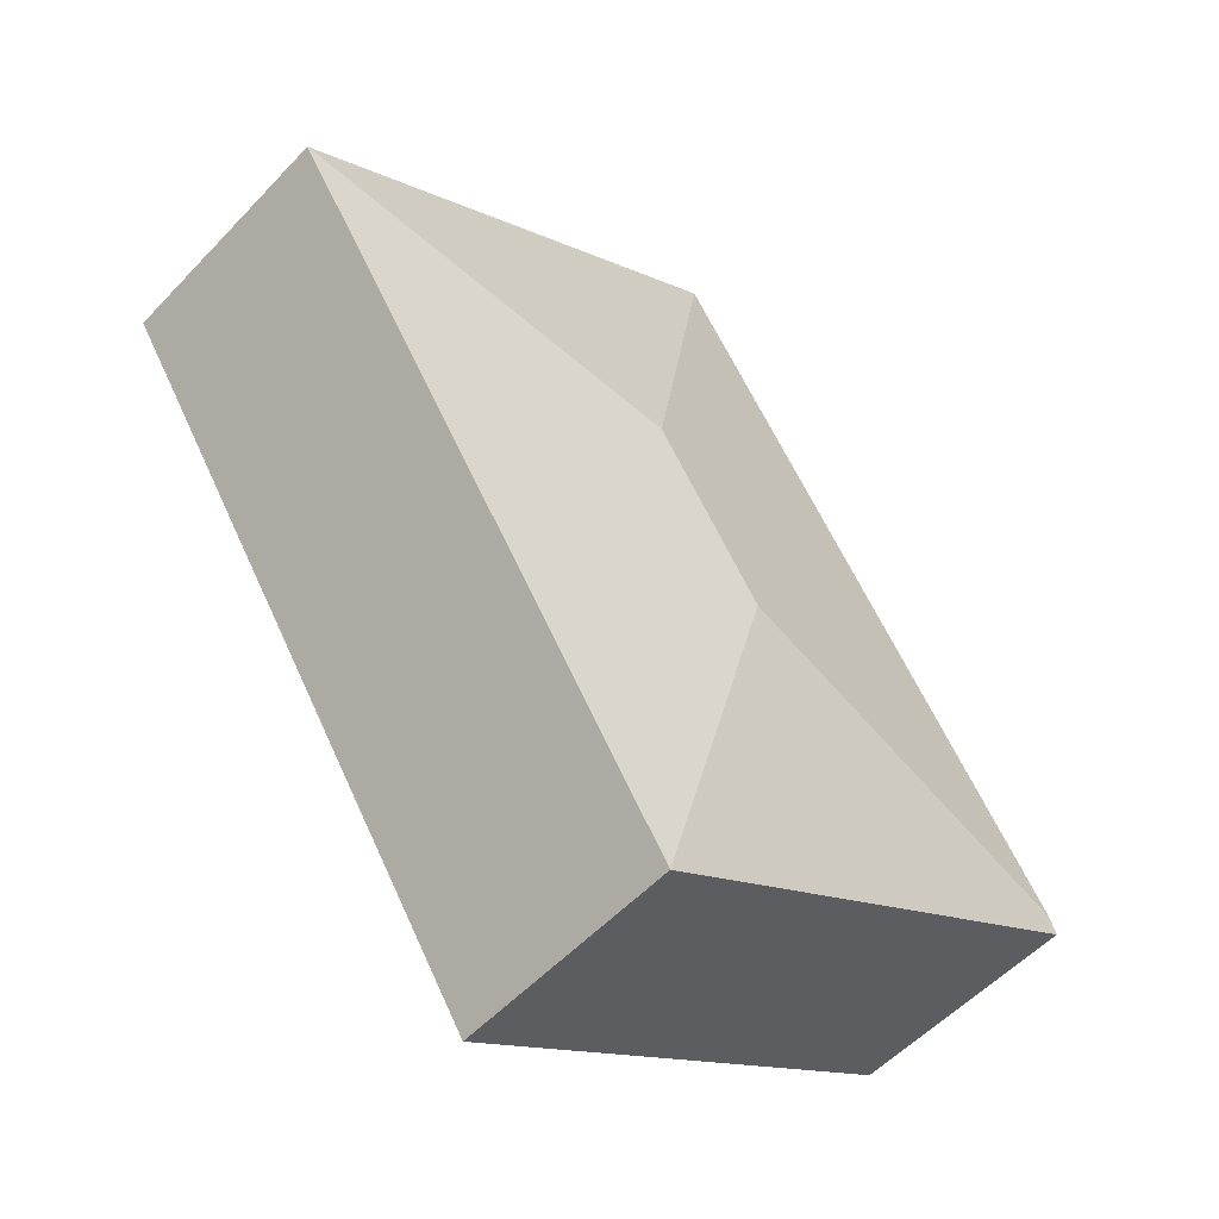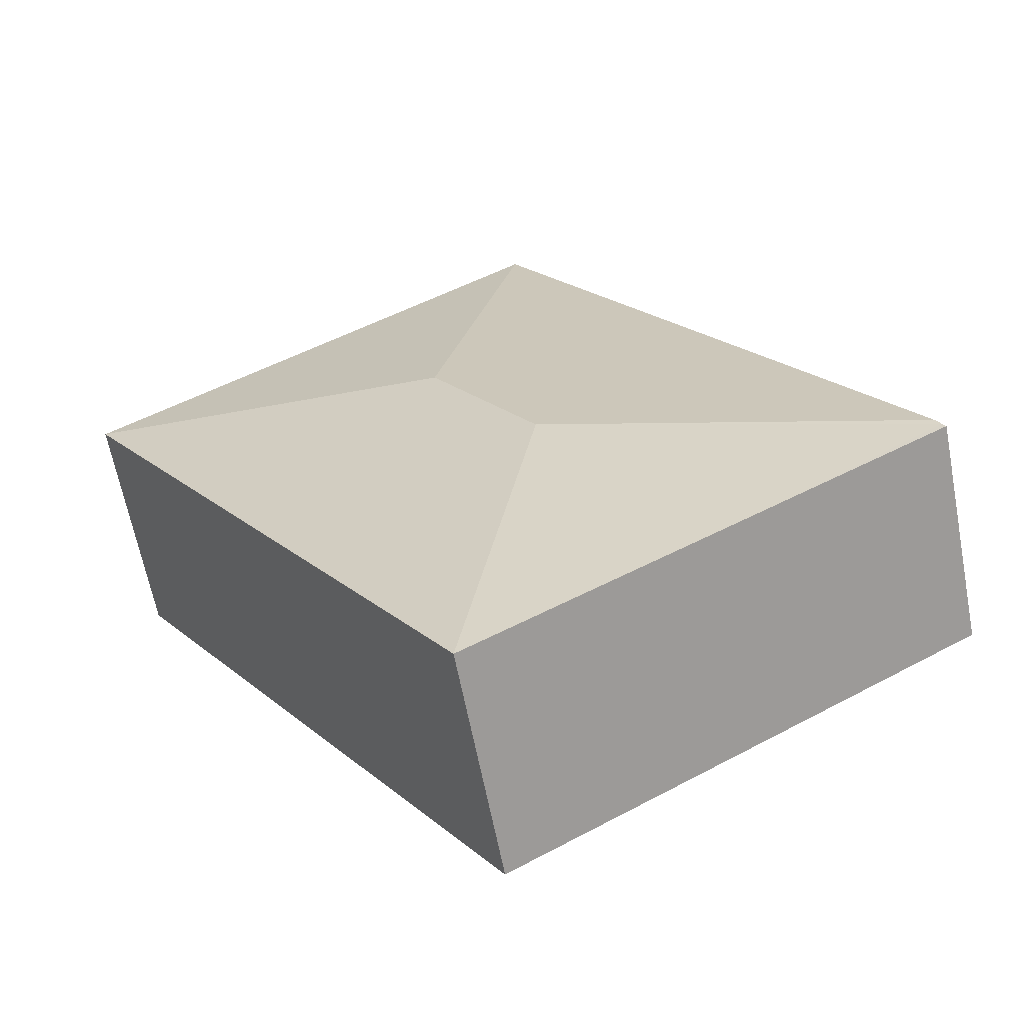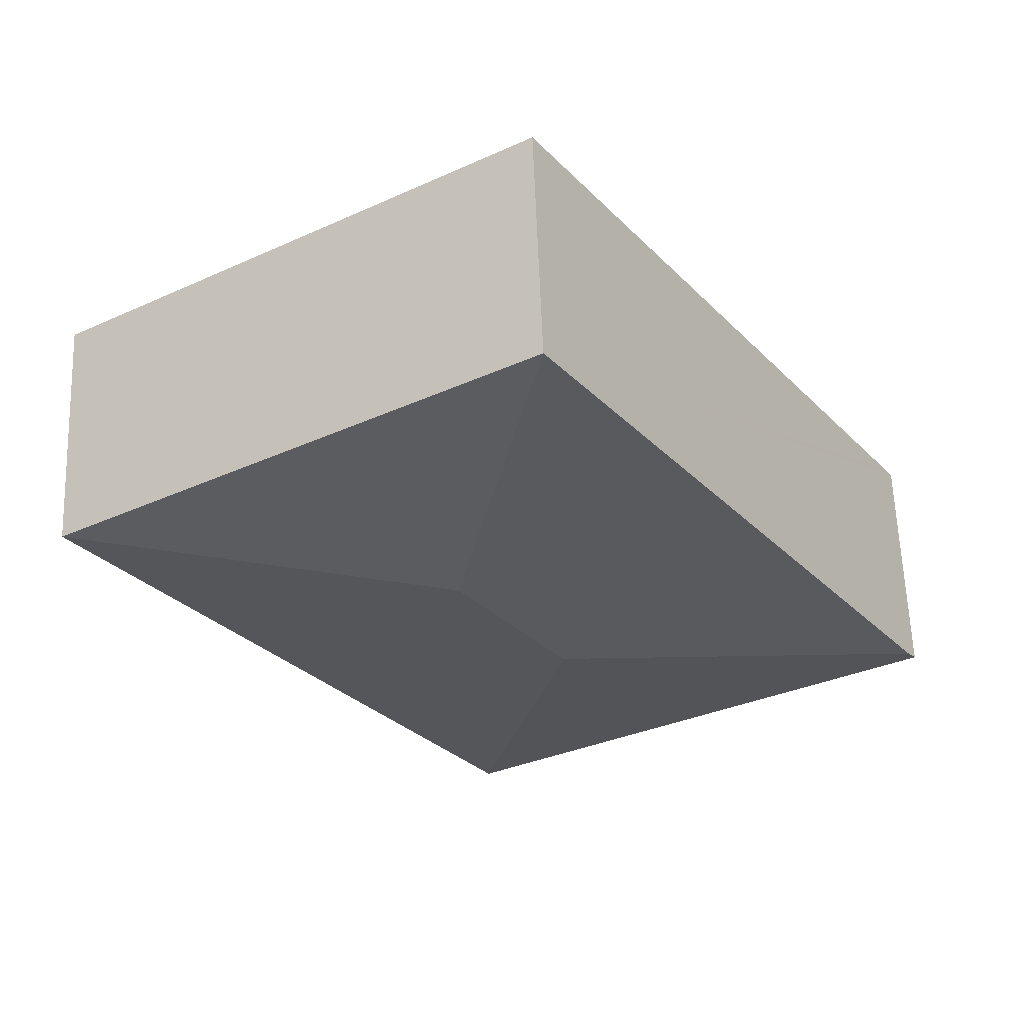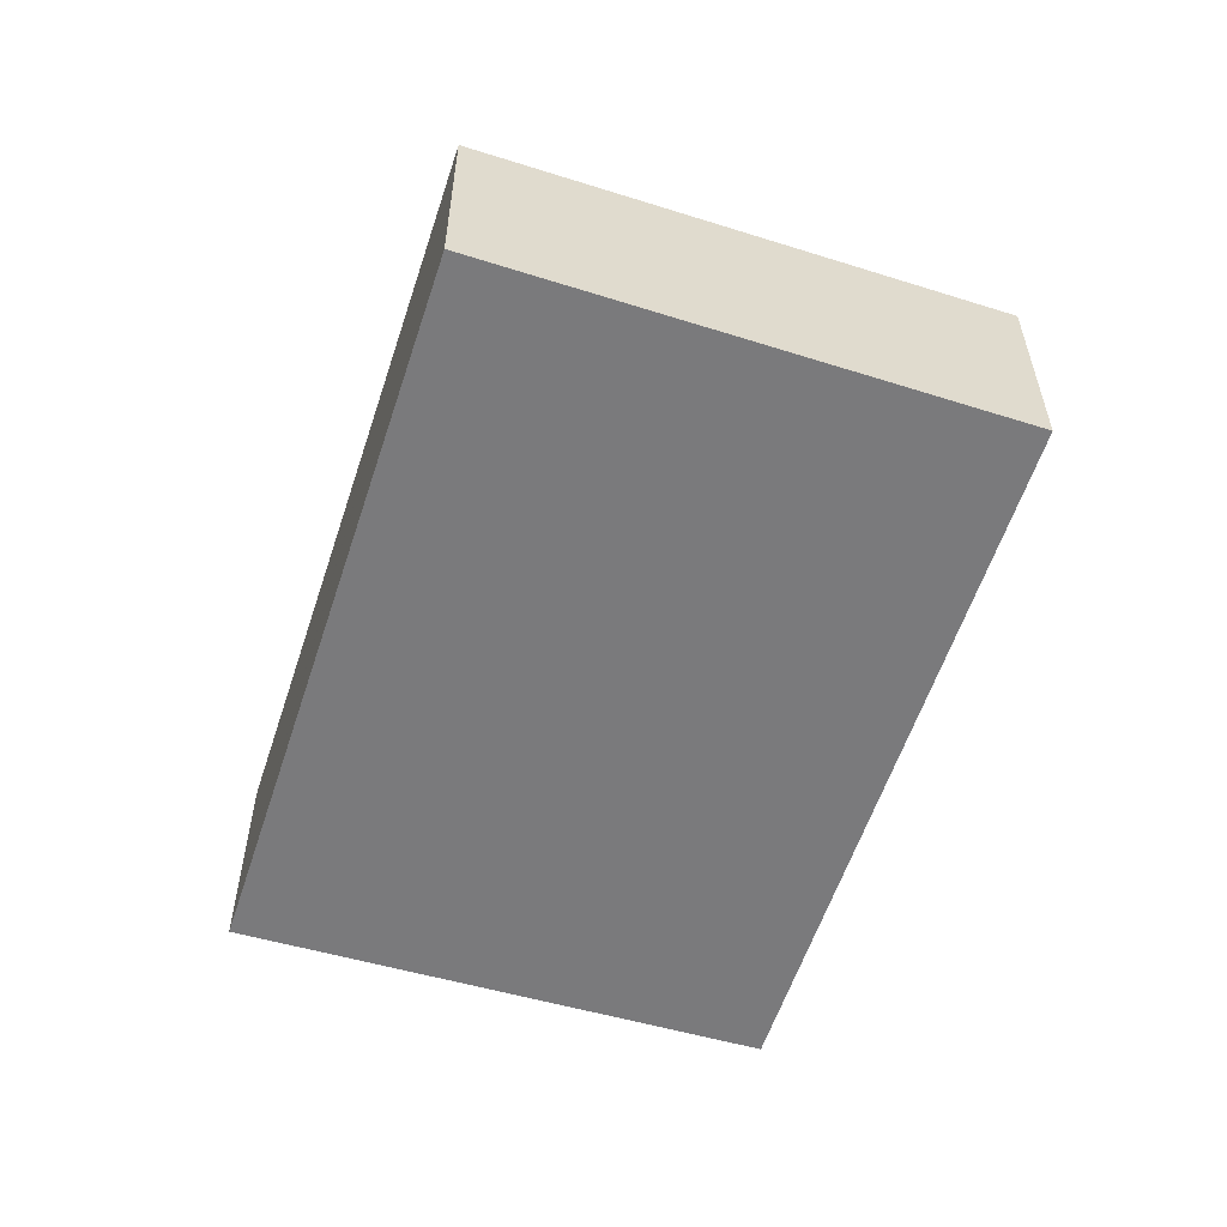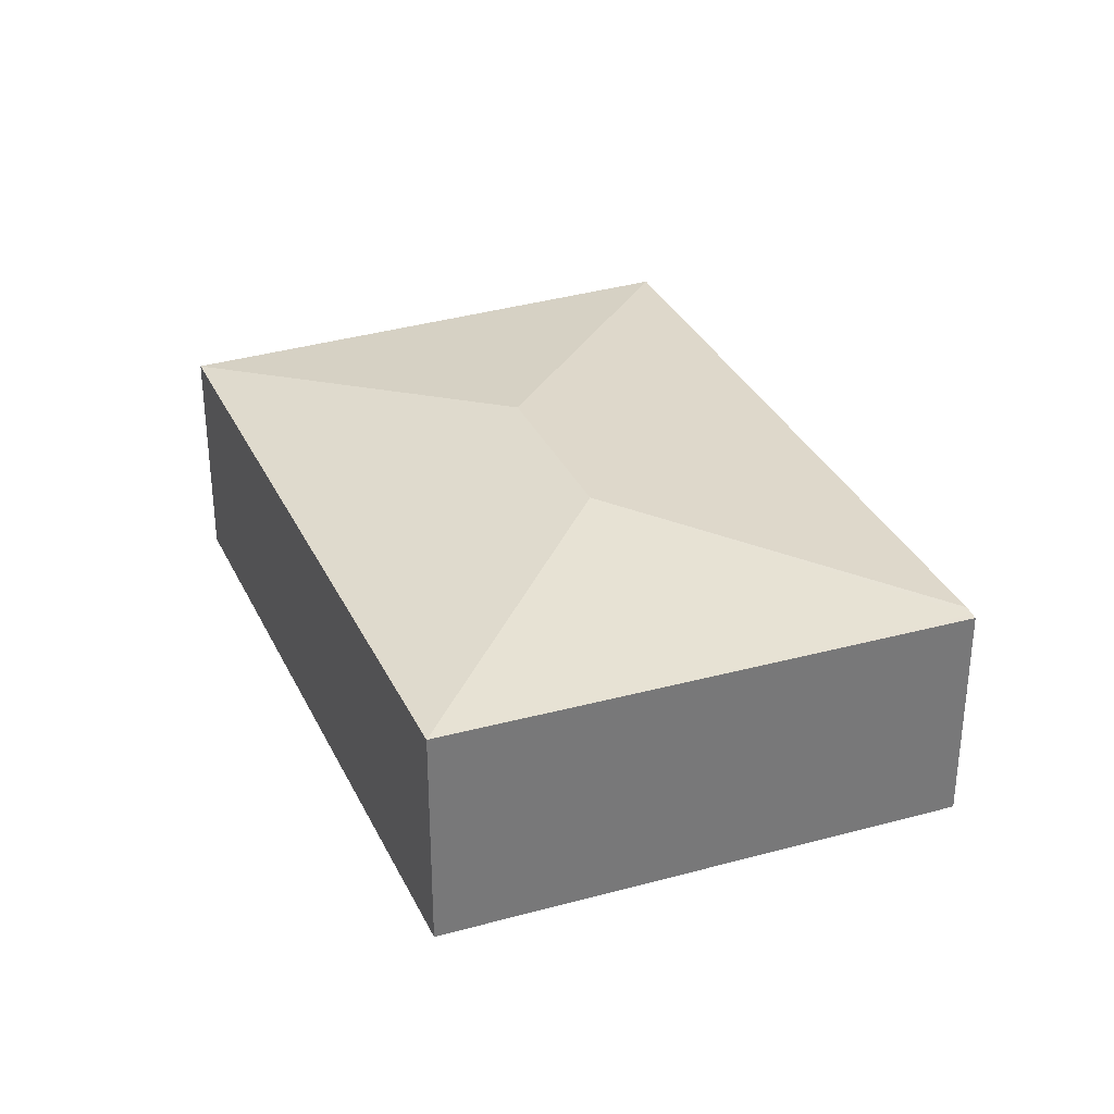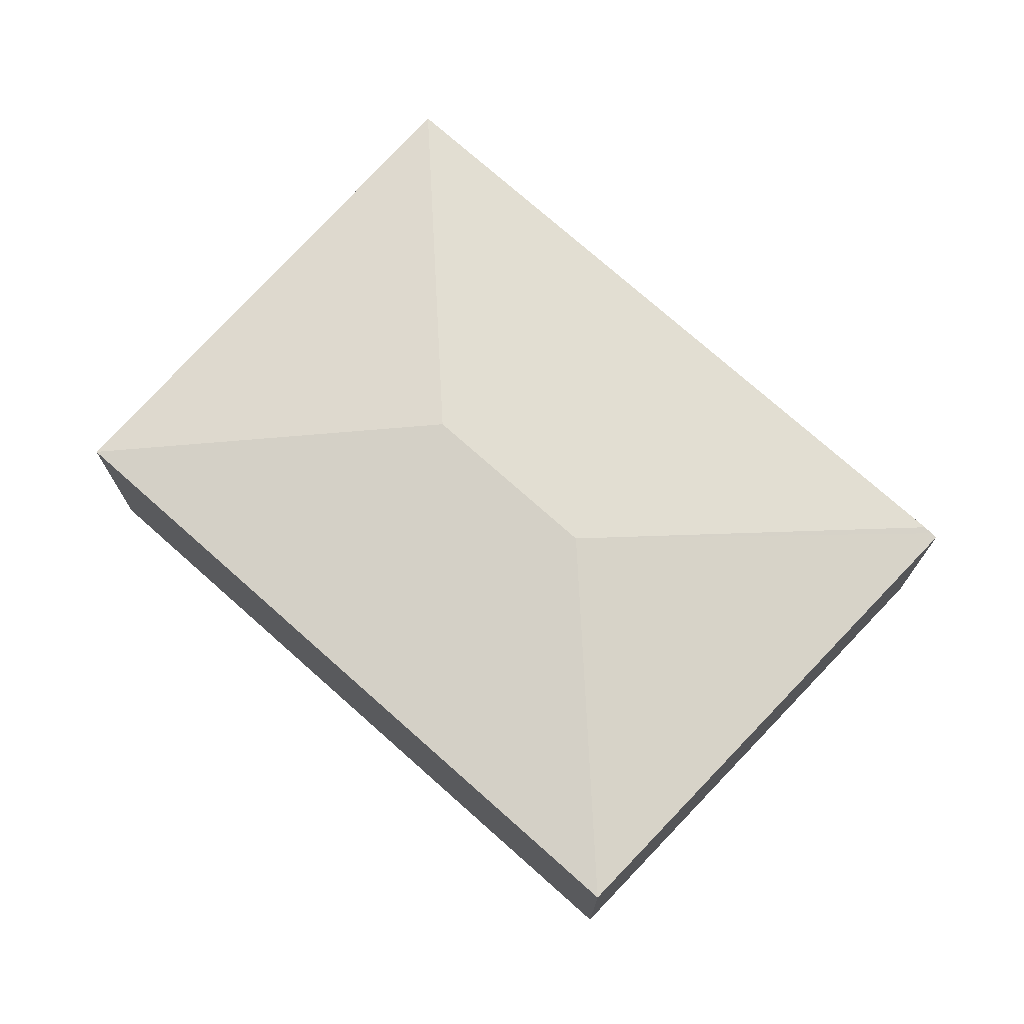
<metadata>
{"format":"obj","ext":"obj","renderer":"f3d","projection":"perspective","resolution":1024,"background":"white","views":[{"elev":-54.5,"azim":137.8,"up":"+Z"},{"elev":-63.6,"azim":-169.1,"up":"+Z"},{"elev":61.0,"azim":177.9,"up":"+Z"},{"elev":-58.2,"azim":14.9,"up":"+Y"},{"elev":33.3,"azim":-169.5,"up":"+Y"},{"elev":73.7,"azim":164.8,"up":"+Y"}]}
</metadata>
<code>
v  3.95 2.677 0.962
v  8.903 2.36 3.459
v  4.773 2.364 -2.865
v  5.038 2.677 2.642
v  4.215 2.361 6.507
v  0.037 2.349 0.057
v  1.618 2.349 -0.971
v  0 2.342 1.434e-16
v  0.091 2.361 0.141
v  0 0 0
v  0.091 -8.634e-18 0.141
v  4.215 -3.984e-16 6.507
v  0.037 -3.49e-18 0.057
v  8.903 -2.118e-16 3.459
v  4.773 1.754e-16 -2.865
v  1.618 5.946e-17 -0.971
g defaultobject
f 1 2 3
f 2 1 4
f 4 5 2
f 6 7 8
f 7 6 1
f 7 1 3
f 1 6 9
f 4 9 5
f 9 4 1
f 6 5 9
f 5 6 8
f 5 8 10
f 5 10 11
f 5 11 12
f 11 10 13
f 12 2 5
f 2 12 14
f 2 15 3
f 15 2 14
f 15 7 3
f 7 15 16
f 7 16 8
f 8 16 10
f 11 14 12
f 14 11 15
f 15 11 16
f 16 11 13
f 16 13 10

</code>
